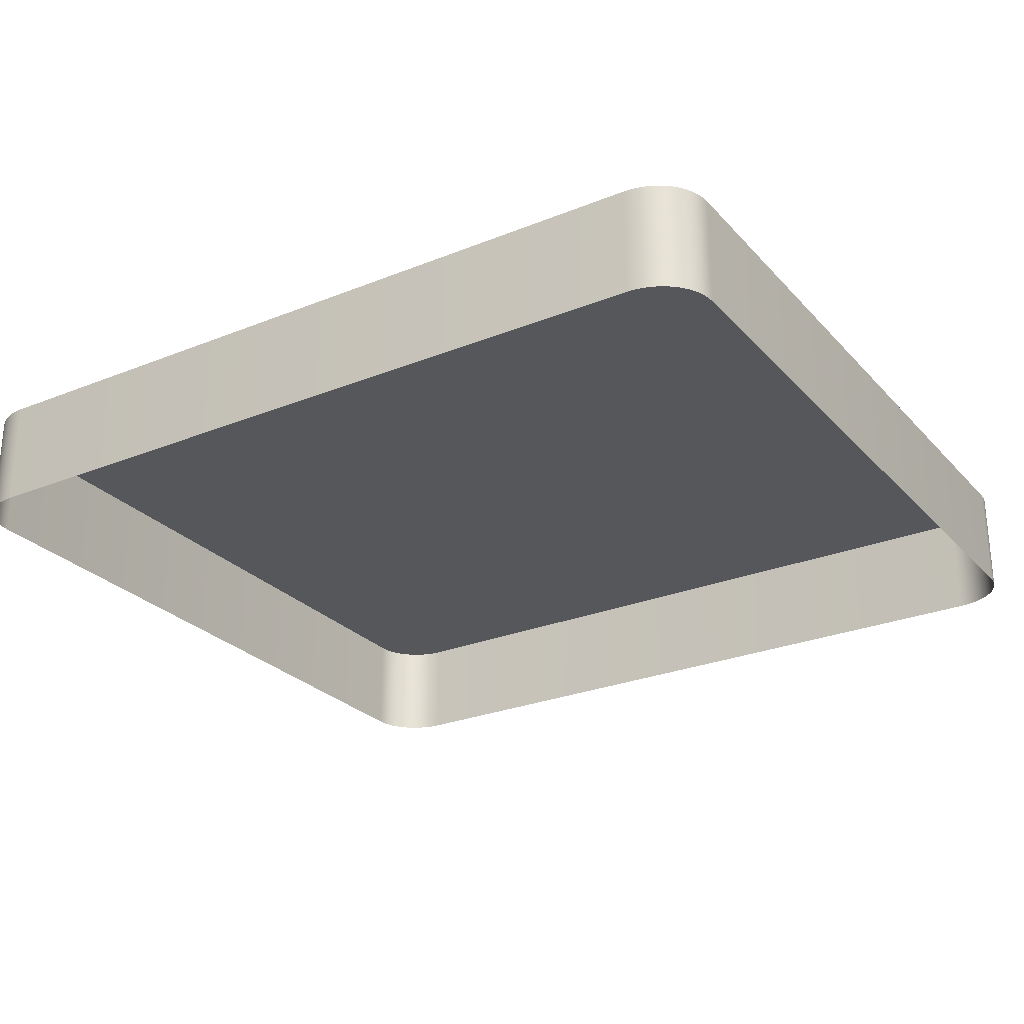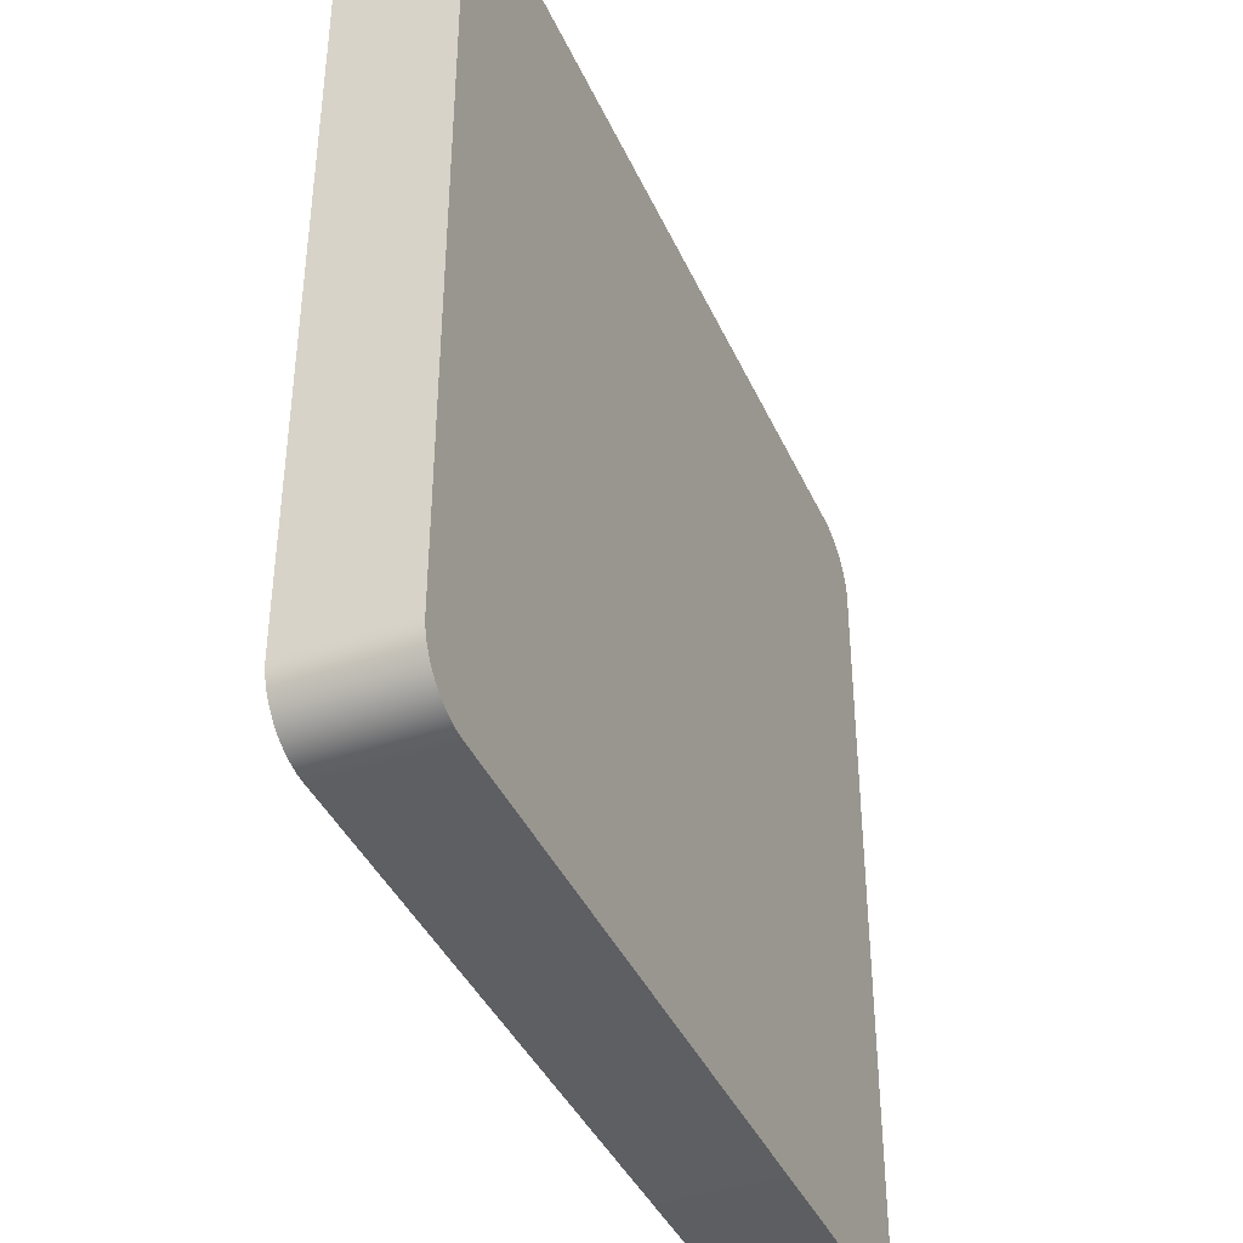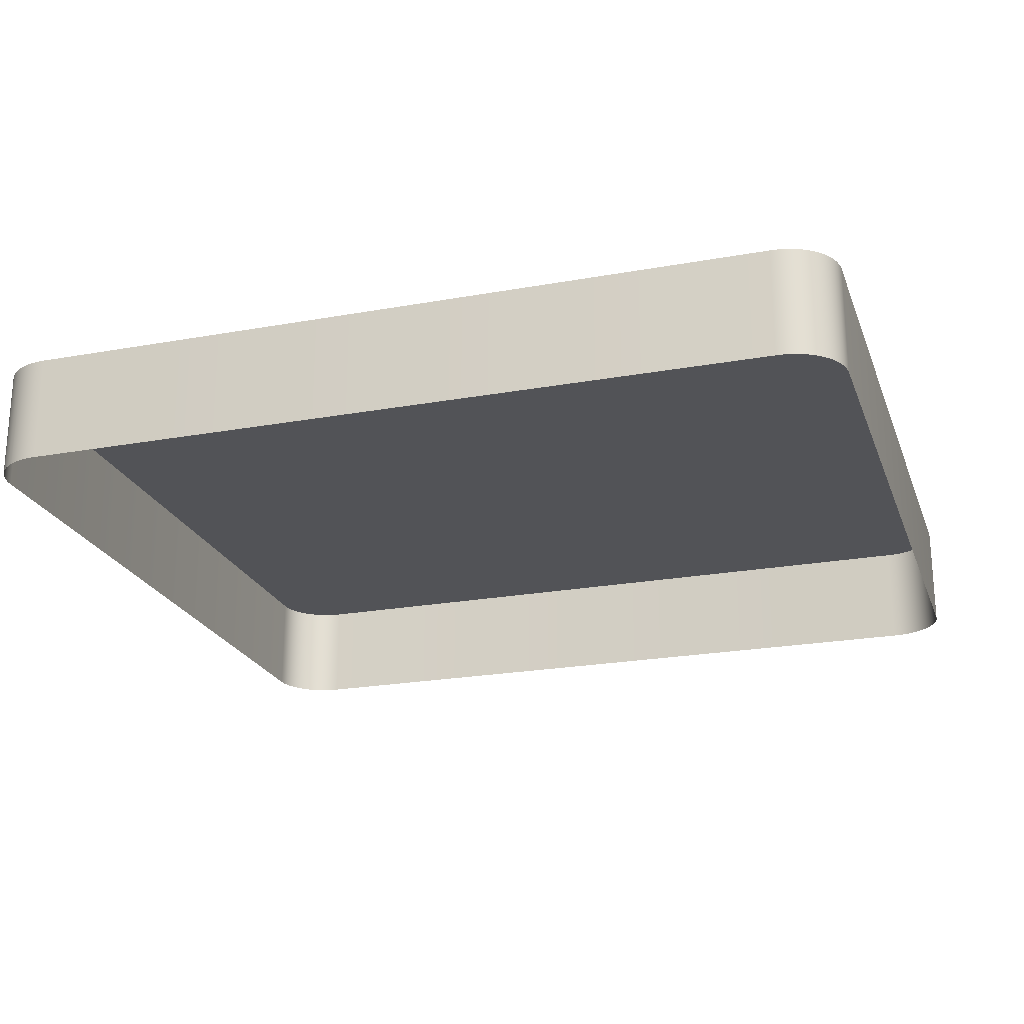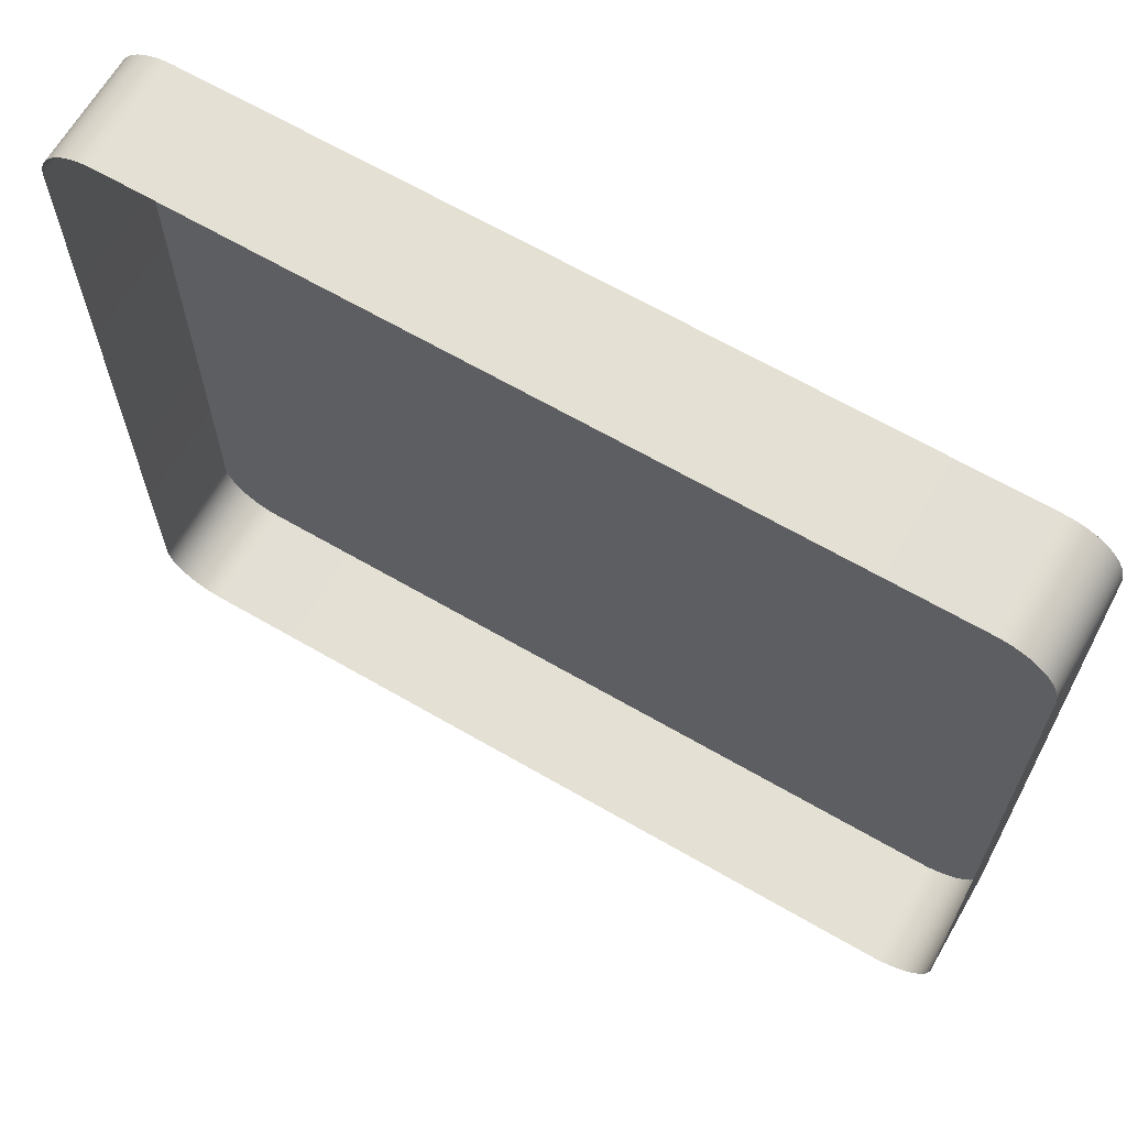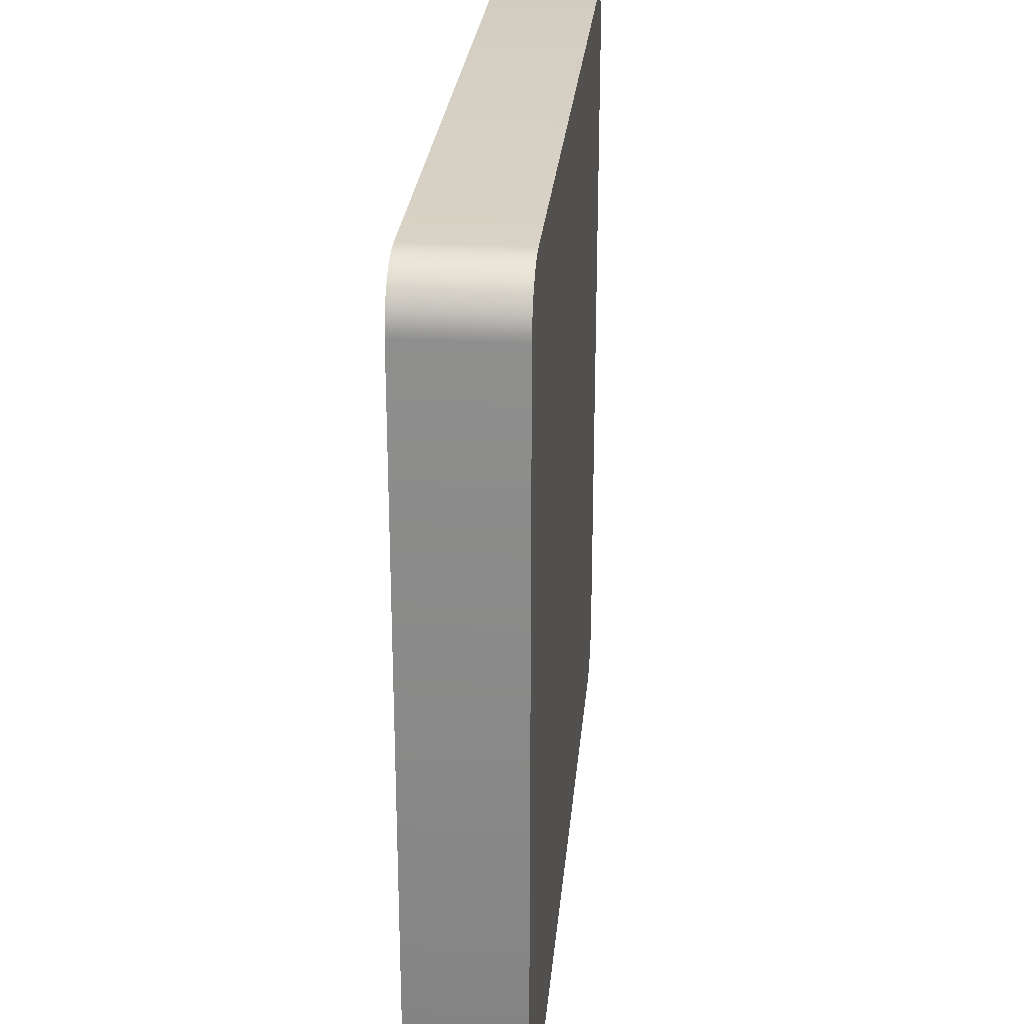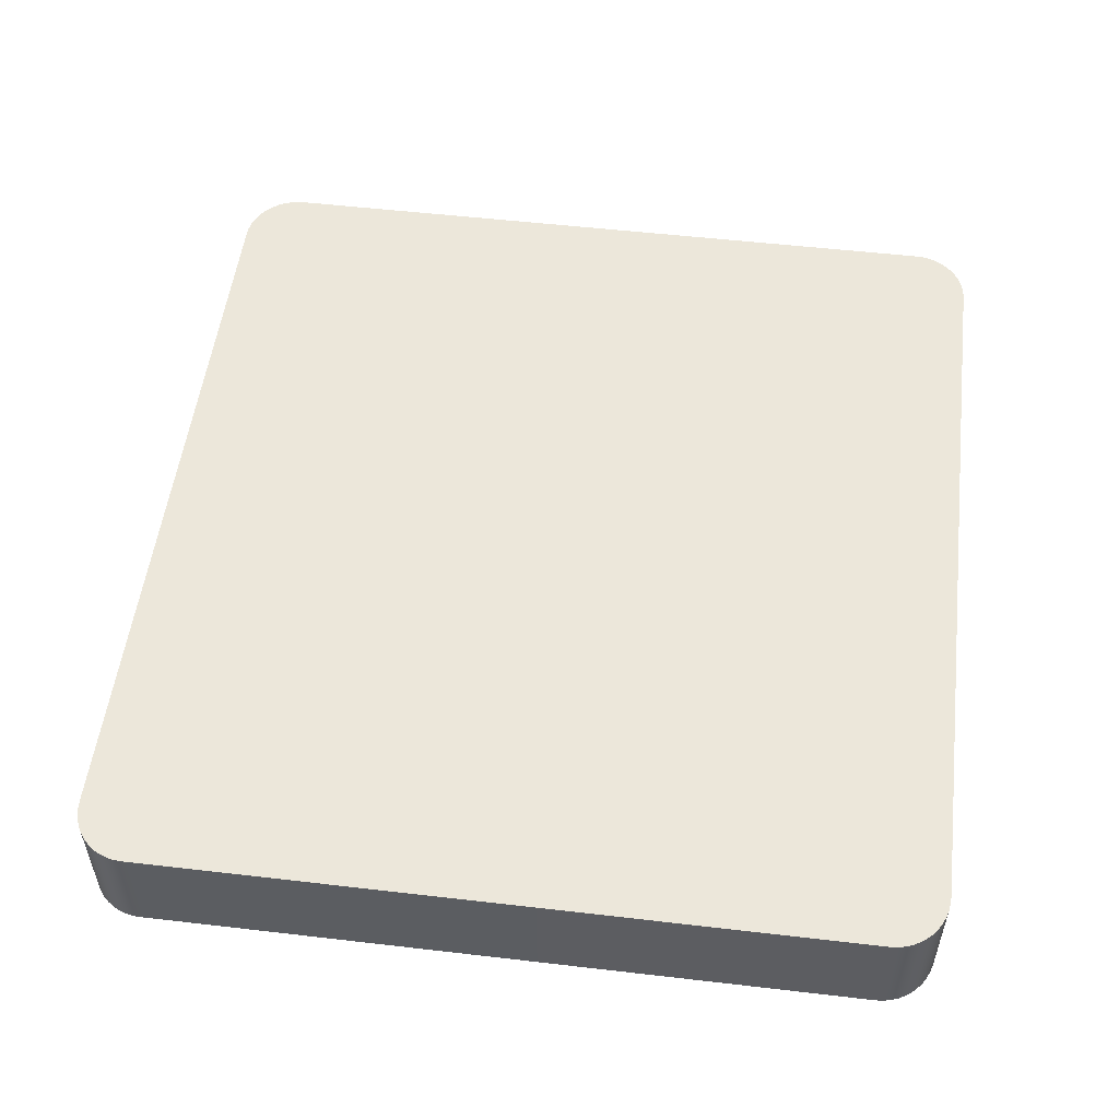
<metadata>
{"format":"obj","ext":"obj","renderer":"f3d","projection":"perspective","resolution":1024,"background":"white","views":[{"elev":-26.6,"azim":-147.7,"up":"+Y"},{"elev":-40.3,"azim":112.7,"up":"+Z"},{"elev":-22.5,"azim":17.4,"up":"+Y"},{"elev":65.9,"azim":30.2,"up":"+Z"},{"elev":26.2,"azim":95.2,"up":"+Z"},{"elev":53.1,"azim":-82.9,"up":"+Y"}]}
</metadata>
<code>
o #ID532
v -0.23 0.01121 0.1247
v -0.2303 0.006883 0.1246
v -0.23 0.006883 0.1247
v -0.2303 0.01121 0.1246
v -0.1999 0.01121 0.1247
v -0.1999 0.006883 0.1247
v -0.2323 0.01121 0.1228
v -0.2323 0.01121 0.09438
v -0.2323 0.01121 0.1225
v -0.2323 0.01121 0.09409
v -0.2322 0.01121 0.1231
v -0.2322 0.01121 0.09382
v -0.2321 0.01121 0.1233
v -0.2321 0.01121 0.09355
v -0.232 0.01121 0.1236
v -0.232 0.01121 0.09329
v -0.2318 0.01121 0.1238
v -0.2318 0.01121 0.09306
v -0.2316 0.01121 0.124
v -0.2316 0.01121 0.09285
v -0.2314 0.01121 0.1242
v -0.2314 0.01121 0.09266
v -0.2311 0.01121 0.0925
v -0.2311 0.01121 0.1244
v -0.2309 0.01121 0.09238
v -0.2309 0.01121 0.1245
v -0.2306 0.01121 0.1246
v -0.2306 0.01121 0.09229
v -0.2303 0.01121 0.1246
v -0.2303 0.01121 0.09223
v -0.23 0.01121 0.1247
v -0.23 0.01121 0.09221
v -0.1999 0.01121 0.1247
v -0.1999 0.01121 0.09221
v -0.1996 0.01121 0.1246
v -0.1996 0.01121 0.09223
v -0.1993 0.01121 0.1246
v -0.1993 0.01121 0.09229
v -0.199 0.01121 0.1245
v -0.199 0.01121 0.09238
v -0.1987 0.01121 0.1244
v -0.1987 0.01121 0.0925
v -0.1985 0.01121 0.09266
v -0.1985 0.01121 0.1242
v -0.1983 0.01121 0.09285
v -0.1983 0.01121 0.124
v -0.1981 0.01121 0.1238
v -0.1981 0.01121 0.09306
v -0.1979 0.01121 0.1236
v -0.1979 0.01121 0.09329
v -0.1978 0.01121 0.1233
v -0.1978 0.01121 0.09355
v -0.1977 0.01121 0.1231
v -0.1977 0.01121 0.09382
v -0.1976 0.01121 0.1228
v -0.1976 0.01121 0.09409
v -0.1976 0.01121 0.1225
v -0.1976 0.01121 0.09438
v -0.2306 0.006883 0.1246
v -0.2306 0.01121 0.1246
v -0.1996 0.01121 0.1246
v -0.1996 0.006883 0.1246
v -0.1976 0.006883 0.09409
v -0.1976 0.01121 0.09438
v -0.1976 0.006883 0.09438
v -0.1976 0.01121 0.09409
v -0.1977 0.006883 0.09382
v -0.1977 0.01121 0.09382
v -0.1978 0.006883 0.09355
v -0.1978 0.01121 0.09355
v -0.1979 0.006883 0.09329
v -0.1979 0.01121 0.09329
v -0.1981 0.006883 0.09306
v -0.1981 0.01121 0.09306
v -0.1983 0.006883 0.09285
v -0.1983 0.01121 0.09285
v -0.1985 0.01121 0.09266
v -0.1985 0.006883 0.09266
v -0.1987 0.01121 0.0925
v -0.1987 0.006883 0.0925
v -0.199 0.01121 0.09238
v -0.199 0.006883 0.09238
v -0.1993 0.01121 0.09229
v -0.1993 0.006883 0.09229
v -0.1996 0.01121 0.09223
v -0.1996 0.006883 0.09223
v -0.1999 0.01121 0.09221
v -0.1999 0.006883 0.09221
v -0.23 0.01121 0.09221
v -0.23 0.006883 0.09221
v -0.2303 0.01121 0.09223
v -0.2303 0.006883 0.09223
v -0.2306 0.01121 0.09229
v -0.2306 0.006883 0.09229
v -0.2309 0.01121 0.09238
v -0.2309 0.006883 0.09238
v -0.2311 0.01121 0.0925
v -0.2311 0.006883 0.0925
v -0.2314 0.01121 0.09266
v -0.2314 0.006883 0.09266
v -0.2316 0.01121 0.09285
v -0.2316 0.006883 0.09285
v -0.2318 0.006883 0.09306
v -0.2318 0.01121 0.09306
v -0.232 0.006883 0.09329
v -0.232 0.01121 0.09329
v -0.2321 0.006883 0.09355
v -0.2321 0.01121 0.09355
v -0.2322 0.006883 0.09382
v -0.2322 0.01121 0.09382
v -0.2323 0.006883 0.09409
v -0.2323 0.01121 0.09409
v -0.2323 0.006883 0.09438
v -0.2323 0.01121 0.09438
v -0.2323 0.006883 0.1225
v -0.2323 0.01121 0.1225
v -0.2323 0.006883 0.1228
v -0.2323 0.01121 0.1228
v -0.2322 0.006883 0.1231
v -0.2322 0.01121 0.1231
v -0.2321 0.006883 0.1233
v -0.2321 0.01121 0.1233
v -0.232 0.006883 0.1236
v -0.232 0.01121 0.1236
v -0.2318 0.006883 0.1238
v -0.2318 0.01121 0.1238
v -0.2316 0.006883 0.124
v -0.2316 0.01121 0.124
v -0.2314 0.01121 0.1242
v -0.2314 0.006883 0.1242
v -0.2311 0.01121 0.1244
v -0.2312 0.006883 0.1243
v -0.2311 0.006883 0.1244
v -0.2309 0.01121 0.1245
v -0.2309 0.006883 0.1245
v -0.1993 0.01121 0.1246
v -0.1993 0.006883 0.1246
v -0.199 0.01121 0.1245
v -0.199 0.006883 0.1245
v -0.1987 0.01121 0.1244
v -0.1987 0.006883 0.1244
v -0.1985 0.01121 0.1242
v -0.1985 0.006883 0.1242
v -0.1983 0.01121 0.124
v -0.1983 0.006883 0.124
v -0.1981 0.006883 0.1238
v -0.1981 0.01121 0.1238
v -0.1979 0.006883 0.1236
v -0.1979 0.01121 0.1236
v -0.1978 0.006883 0.1233
v -0.1978 0.01121 0.1233
v -0.1977 0.006883 0.1231
v -0.1977 0.01121 0.1231
v -0.1976 0.006883 0.1228
v -0.1976 0.01121 0.1228
v -0.1976 0.006883 0.1225
v -0.1976 0.01121 0.1225
f 1 2 3
f 3 2 1
f 2 1 4
f 4 1 2
f 5 3 6
f 6 3 5
f 3 5 1
f 1 5 3
f 7 8 9
f 9 8 7
f 8 7 10
f 10 7 8
f 10 7 11
f 11 7 10
f 10 11 12
f 12 11 10
f 12 11 13
f 13 11 12
f 12 13 14
f 14 13 12
f 14 13 15
f 15 13 14
f 14 15 16
f 16 15 14
f 16 15 17
f 17 15 16
f 16 17 18
f 18 17 16
f 18 17 19
f 19 17 18
f 18 19 20
f 20 19 18
f 20 19 21
f 21 19 20
f 20 21 22
f 22 21 20
f 22 21 23
f 23 21 22
f 23 21 24
f 24 21 23
f 23 24 25
f 25 24 23
f 25 24 26
f 26 24 25
f 25 26 27
f 27 26 25
f 25 27 28
f 28 27 25
f 28 27 29
f 29 27 28
f 28 29 30
f 30 29 28
f 30 29 31
f 31 29 30
f 30 31 32
f 32 31 30
f 32 31 33
f 33 31 32
f 32 33 34
f 34 33 32
f 34 33 35
f 35 33 34
f 34 35 36
f 36 35 34
f 36 35 37
f 37 35 36
f 36 37 38
f 38 37 36
f 38 37 39
f 39 37 38
f 38 39 40
f 40 39 38
f 40 39 41
f 41 39 40
f 40 41 42
f 42 41 40
f 42 41 43
f 43 41 42
f 43 41 44
f 44 41 43
f 43 44 45
f 45 44 43
f 45 44 46
f 46 44 45
f 45 46 47
f 47 46 45
f 45 47 48
f 48 47 45
f 48 47 49
f 49 47 48
f 48 49 50
f 50 49 48
f 50 49 51
f 51 49 50
f 50 51 52
f 52 51 50
f 52 51 53
f 53 51 52
f 52 53 54
f 54 53 52
f 54 53 55
f 55 53 54
f 54 55 56
f 56 55 54
f 56 55 57
f 57 55 56
f 56 57 58
f 58 57 56
f 4 59 2
f 2 59 4
f 59 4 60
f 60 4 59
f 61 6 62
f 62 6 61
f 6 61 5
f 5 61 6
f 63 64 65
f 65 64 63
f 64 63 66
f 66 63 64
f 67 66 63
f 63 66 67
f 66 67 68
f 68 67 66
f 69 68 67
f 67 68 69
f 68 69 70
f 70 69 68
f 71 70 69
f 69 70 71
f 70 71 72
f 72 71 70
f 73 72 71
f 71 72 73
f 72 73 74
f 74 73 72
f 75 74 73
f 73 74 75
f 74 75 76
f 76 75 74
f 77 75 78
f 78 75 77
f 75 77 76
f 76 77 75
f 79 78 80
f 80 78 79
f 78 79 77
f 77 79 78
f 81 80 82
f 82 80 81
f 80 81 79
f 79 81 80
f 83 82 84
f 84 82 83
f 82 83 81
f 81 83 82
f 85 84 86
f 86 84 85
f 84 85 83
f 83 85 84
f 87 86 88
f 88 86 87
f 86 87 85
f 85 87 86
f 89 88 90
f 90 88 89
f 88 89 87
f 87 89 88
f 91 90 92
f 92 90 91
f 90 91 89
f 89 91 90
f 93 92 94
f 94 92 93
f 92 93 91
f 91 93 92
f 95 94 96
f 96 94 95
f 94 95 93
f 93 95 94
f 97 96 98
f 98 96 97
f 96 97 95
f 95 97 96
f 99 98 100
f 100 98 99
f 98 99 97
f 97 99 98
f 101 100 102
f 102 100 101
f 100 101 99
f 99 101 100
f 101 103 104
f 104 103 101
f 103 101 102
f 102 101 103
f 104 105 106
f 106 105 104
f 105 104 103
f 103 104 105
f 106 107 108
f 108 107 106
f 107 106 105
f 105 106 107
f 108 109 110
f 110 109 108
f 109 108 107
f 107 108 109
f 110 111 112
f 112 111 110
f 111 110 109
f 109 110 111
f 112 113 114
f 114 113 112
f 113 112 111
f 111 112 113
f 114 115 116
f 116 115 114
f 115 114 113
f 113 114 115
f 116 117 118
f 118 117 116
f 117 116 115
f 115 116 117
f 118 119 120
f 120 119 118
f 119 118 117
f 117 118 119
f 120 121 122
f 122 121 120
f 121 120 119
f 119 120 121
f 122 123 124
f 124 123 122
f 123 122 121
f 121 122 123
f 124 125 126
f 126 125 124
f 125 124 123
f 123 124 125
f 126 127 128
f 128 127 126
f 127 126 125
f 125 126 127
f 129 127 130
f 130 127 129
f 127 129 128
f 128 129 127
f 131 132 133
f 133 132 131
f 132 131 130
f 130 131 132
f 130 131 129
f 129 131 130
f 134 133 135
f 135 133 134
f 133 134 131
f 131 134 133
f 60 135 59
f 59 135 60
f 135 60 134
f 134 60 135
f 136 62 137
f 137 62 136
f 62 136 61
f 61 136 62
f 138 137 139
f 139 137 138
f 137 138 136
f 136 138 137
f 140 139 141
f 141 139 140
f 139 140 138
f 138 140 139
f 142 141 143
f 143 141 142
f 141 142 140
f 140 142 141
f 144 143 145
f 145 143 144
f 143 144 142
f 142 144 143
f 146 144 145
f 145 144 146
f 144 146 147
f 147 146 144
f 148 147 146
f 146 147 148
f 147 148 149
f 149 148 147
f 150 149 148
f 148 149 150
f 149 150 151
f 151 150 149
f 152 151 150
f 150 151 152
f 151 152 153
f 153 152 151
f 154 153 152
f 152 153 154
f 153 154 155
f 155 154 153
f 156 155 154
f 154 155 156
f 155 156 157
f 157 156 155
f 65 157 156
f 156 157 65
f 157 65 64
f 64 65 157

</code>
